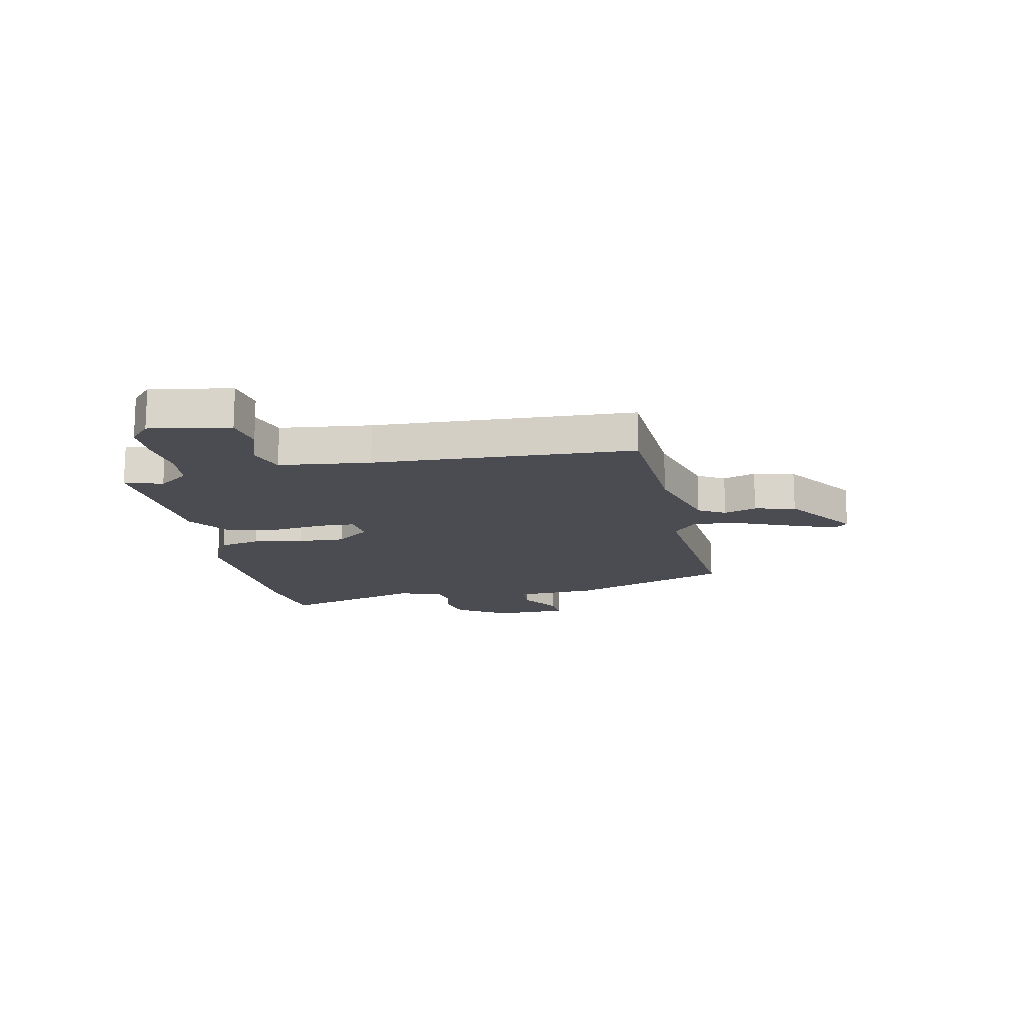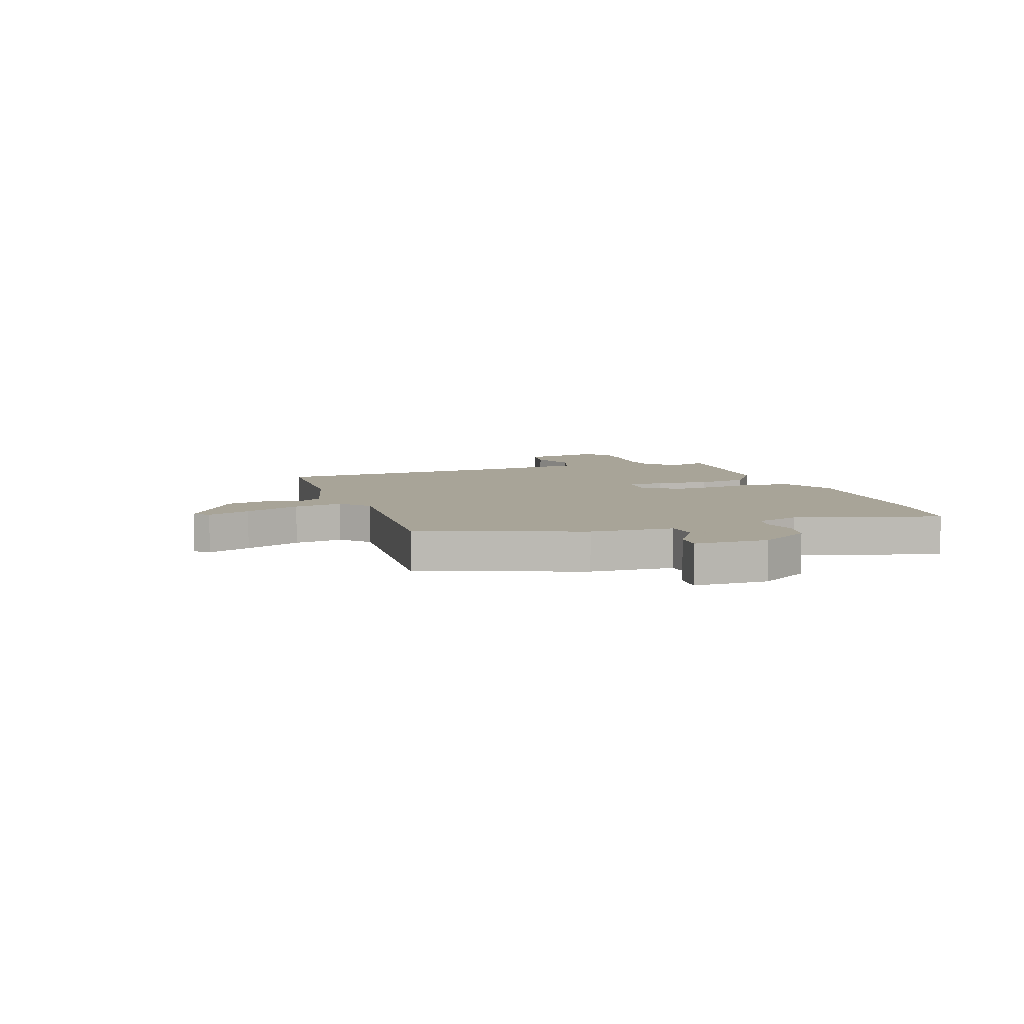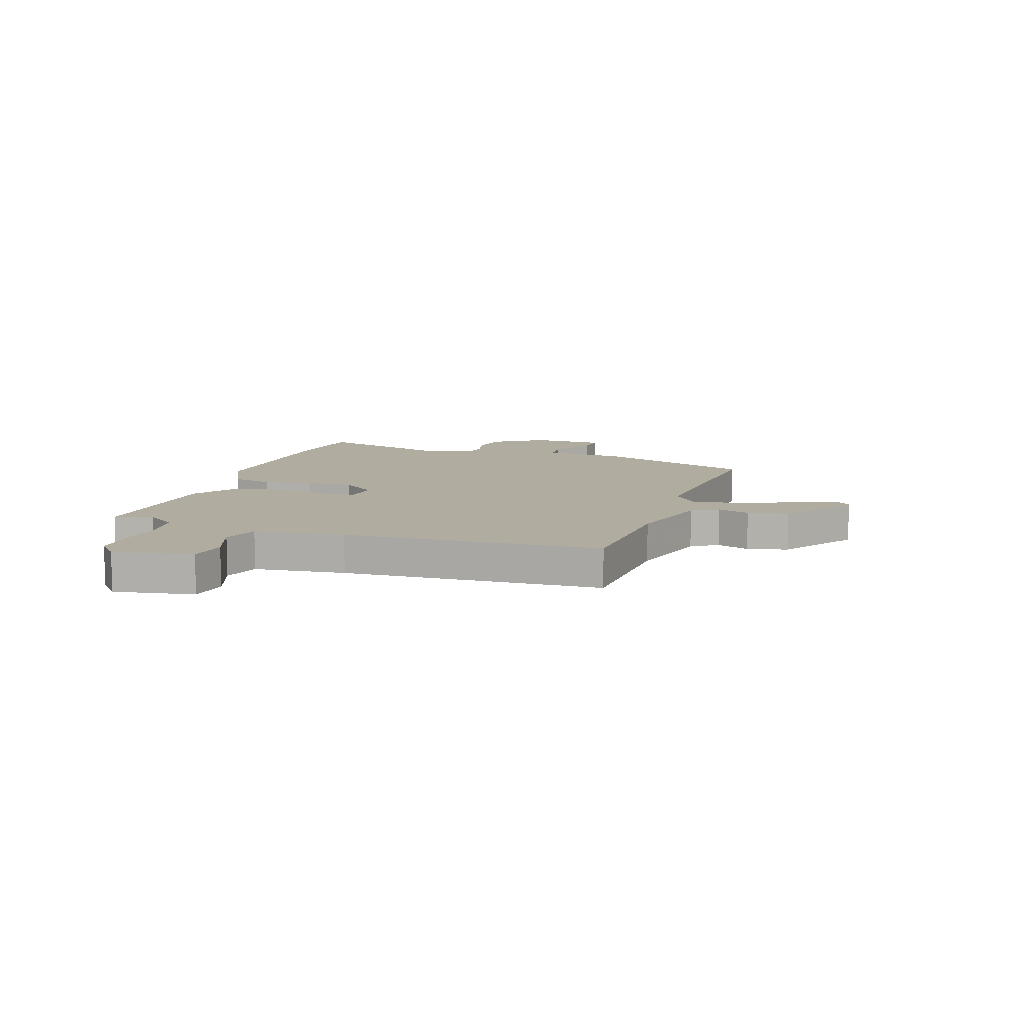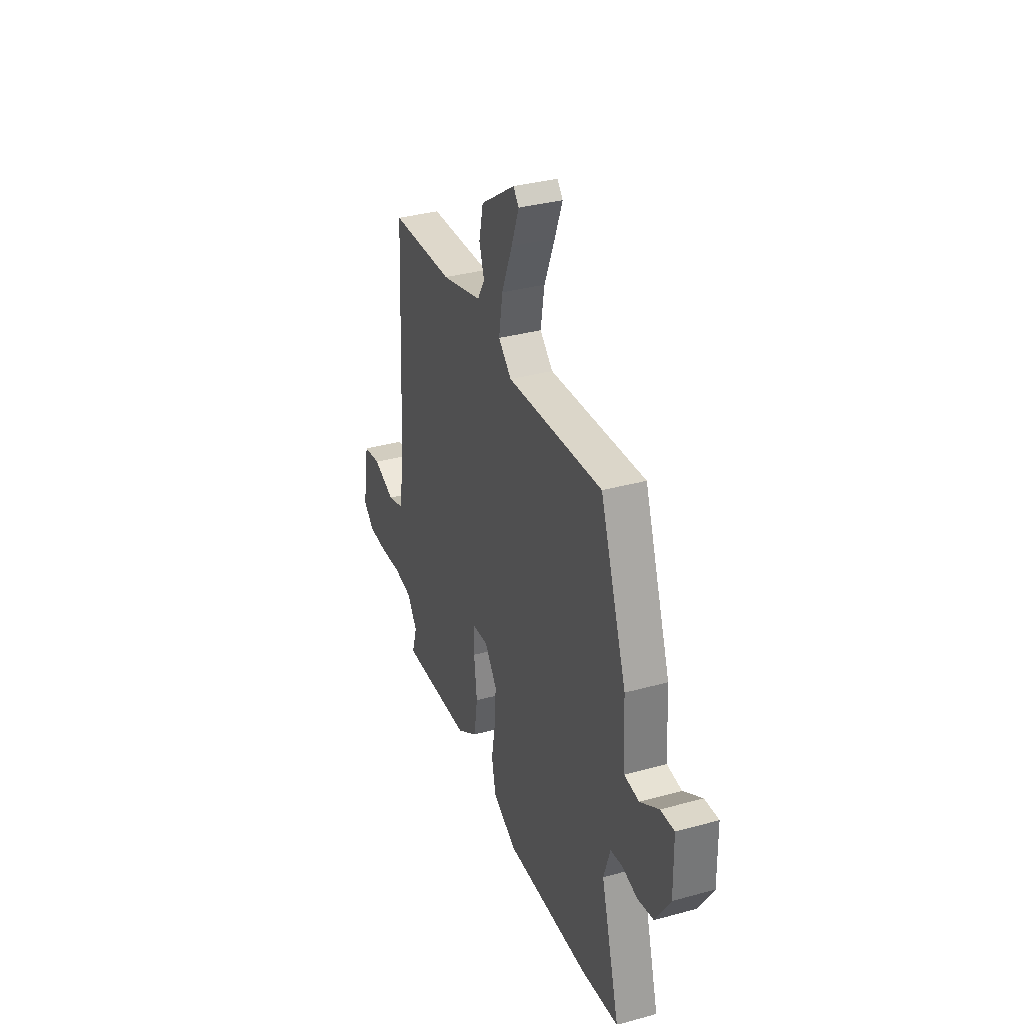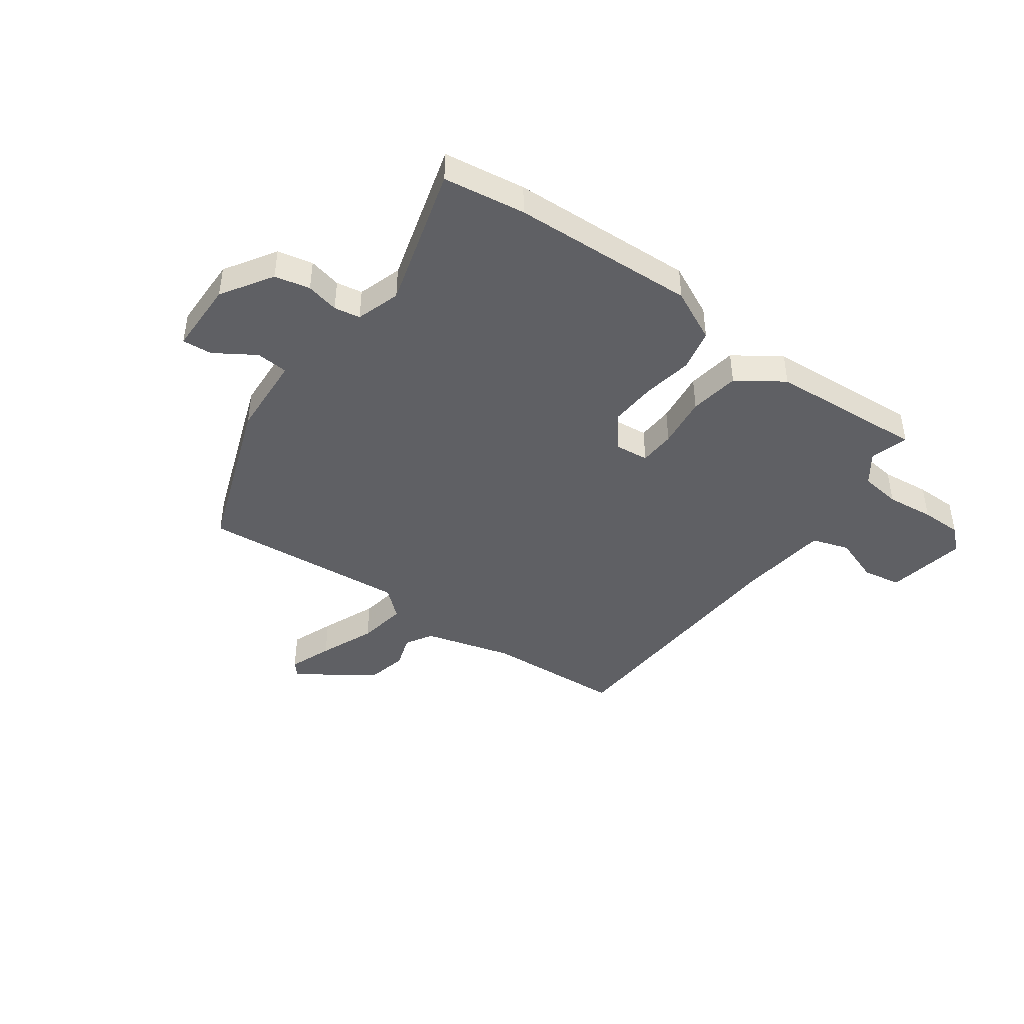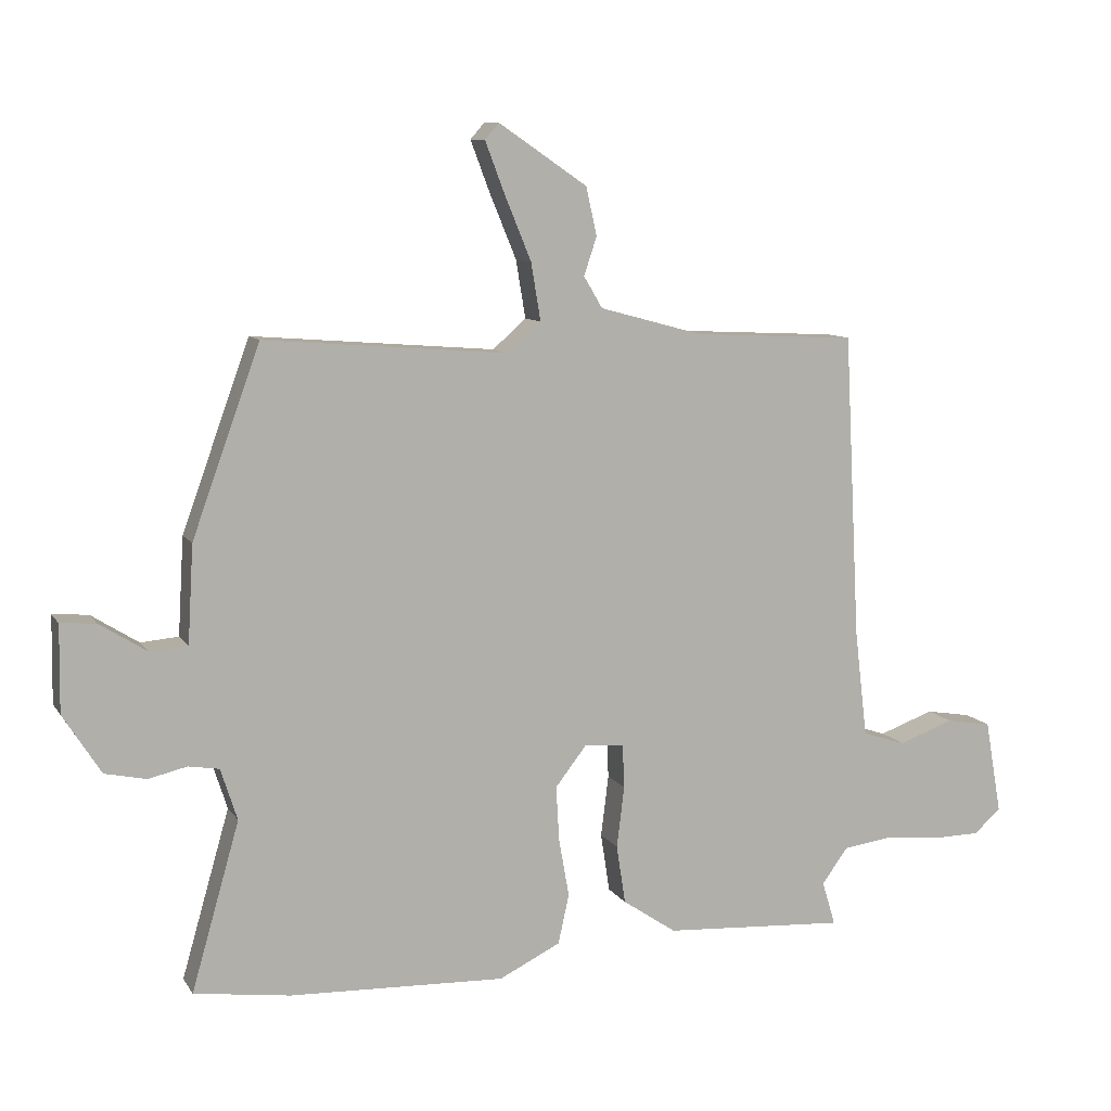
<metadata>
{"format":"obj","ext":"obj","renderer":"f3d","projection":"perspective","resolution":1024,"background":"white","views":[{"elev":-15.3,"azim":-78.1,"up":"+Y"},{"elev":7.0,"azim":70.7,"up":"+Y"},{"elev":10.1,"azim":-71.6,"up":"+Y"},{"elev":34.6,"azim":69.8,"up":"+Z"},{"elev":-43.4,"azim":144.3,"up":"+Y"},{"elev":9.7,"azim":160.2,"up":"+Z"}]}
</metadata>
<code>
v -0.505 0.07 0.463
v -0.251 0.07 0.476
v -0.089 0.07 0.52
v -0.06 0.07 0.569
v -0.08 0.07 0.629
v -0.063 0.07 0.704
v 0.075 0.07 0.798
v 0.097 0.07 0.773
v 0.067 0.07 0.694
v 0.025 0.07 0.592
v 0.01 0.07 0.502
v 0.062 0.07 0.456
v 0.443 0.07 0.487
v 0.549 0.07 0.194
v 0.558 0.07 0.042
v 0.617 0.07 0.037
v 0.691 0.07 0.084
v 0.746 0.07 0.088
v 0.748 0.07 -0.047
v 0.689 0.07 -0.14
v 0.624 0.07 -0.154
v 0.564 0.07 -0.14
v 0.516 0.07 -0.148
v 0.49 0.07 -0.229
v 0.565 0.07 -0.491
v 0.415 0.07 -0.512
v 0.077 0.07 -0.525
v -0.019 0.07 -0.478
v -0.036 0.07 -0.401
v -0.02 0.07 -0.31
v -0.015 0.07 -0.224
v -0.064 0.07 -0.161
v -0.126 0.07 -0.167
v -0.129 0.07 -0.234
v -0.117 0.07 -0.33
v -0.131 0.07 -0.422
v -0.215 0.07 -0.479
v -0.5 0.07 -0.497
v -0.479 0.07 -0.428
v -0.52 0.07 -0.372
v -0.595 0.07 -0.362
v -0.683 0.07 -0.371
v -0.759 0.07 -0.37
v -0.801 0.07 -0.332
v -0.775 0.07 -0.185
v -0.704 0.07 -0.173
v -0.618 0.07 -0.204
v -0.55 0.07 -0.182
v -0.53 0.07 -0.014
v -0.505 0 0.463
v -0.251 0 0.476
v -0.089 0 0.52
v -0.06 0 0.569
v -0.08 0 0.629
v -0.063 0 0.704
v 0.075 0 0.798
v 0.097 0 0.773
v 0.067 0 0.694
v 0.025 0 0.592
v 0.01 0 0.502
v 0.062 0 0.456
v 0.443 0 0.487
v 0.549 0 0.194
v 0.558 0 0.042
v 0.617 0 0.037
v 0.691 0 0.084
v 0.746 0 0.088
v 0.748 0 -0.047
v 0.689 0 -0.14
v 0.624 0 -0.154
v 0.564 0 -0.14
v 0.516 0 -0.148
v 0.49 0 -0.229
v 0.565 0 -0.491
v 0.415 0 -0.512
v 0.077 0 -0.525
v -0.019 0 -0.478
v -0.036 0 -0.401
v -0.02 0 -0.31
v -0.015 0 -0.224
v -0.064 0 -0.161
v -0.126 0 -0.167
v -0.129 0 -0.234
v -0.117 0 -0.33
v -0.131 0 -0.422
v -0.215 0 -0.479
v -0.5 0 -0.497
v -0.479 0 -0.428
v -0.52 0 -0.372
v -0.595 0 -0.362
v -0.683 0 -0.371
v -0.759 0 -0.37
v -0.801 0 -0.332
v -0.775 0 -0.185
v -0.704 0 -0.173
v -0.618 0 -0.204
v -0.55 0 -0.182
v -0.53 0 -0.014
f 44 45 46 47
f 44 47 48
f 41 42 43 44
f 40 41 44 48
f 39 40 48 49
f 37 38 39
f 34 35 36 37
f 33 34 37 39
f 27 28 29 30
f 27 30 31
f 24 25 26 27
f 23 24 27 31
f 22 23 31 32
f 20 21 22
f 19 20 22
f 16 17 18 19
f 15 16 19 22
f 12 13 14 15
f 12 15 22 32
f 7 8 9 10
f 5 6 7 10
f 4 5 10 11
f 3 4 11
f 2 3 11 12
f 33 39 49 1
f 12 32 33
f 1 2 12 33
f 96 95 94 93
f 97 96 93
f 93 92 91 90
f 97 93 90 89
f 98 97 89 88
f 88 87 86
f 86 85 84 83
f 88 86 83 82
f 79 78 77 76
f 80 79 76
f 76 75 74 73
f 80 76 73 72
f 81 80 72 71
f 71 70 69
f 71 69 68
f 68 67 66 65
f 71 68 65 64
f 64 63 62 61
f 81 71 64 61
f 59 58 57 56
f 59 56 55 54
f 60 59 54 53
f 60 53 52
f 61 60 52 51
f 50 98 88 82
f 82 81 61
f 82 61 51 50
f 1 50 51 2
f 2 51 52 3
f 3 52 53 4
f 4 53 54 5
f 5 54 55 6
f 6 55 56 7
f 7 56 57 8
f 8 57 58 9
f 9 58 59 10
f 10 59 60 11
f 11 60 61 12
f 12 61 62 13
f 13 62 63 14
f 14 63 64 15
f 15 64 65 16
f 16 65 66 17
f 17 66 67 18
f 18 67 68 19
f 19 68 69 20
f 20 69 70 21
f 21 70 71 22
f 22 71 72 23
f 23 72 73 24
f 24 73 74 25
f 25 74 75 26
f 26 75 76 27
f 27 76 77 28
f 28 77 78 29
f 29 78 79 30
f 30 79 80 31
f 31 80 81 32
f 32 81 82 33
f 33 82 83 34
f 34 83 84 35
f 35 84 85 36
f 36 85 86 37
f 37 86 87 38
f 38 87 88 39
f 39 88 89 40
f 40 89 90 41
f 41 90 91 42
f 42 91 92 43
f 43 92 93 44
f 44 93 94 45
f 45 94 95 46
f 46 95 96 47
f 47 96 97 48
f 48 97 98 49
f 49 98 50 1

</code>
